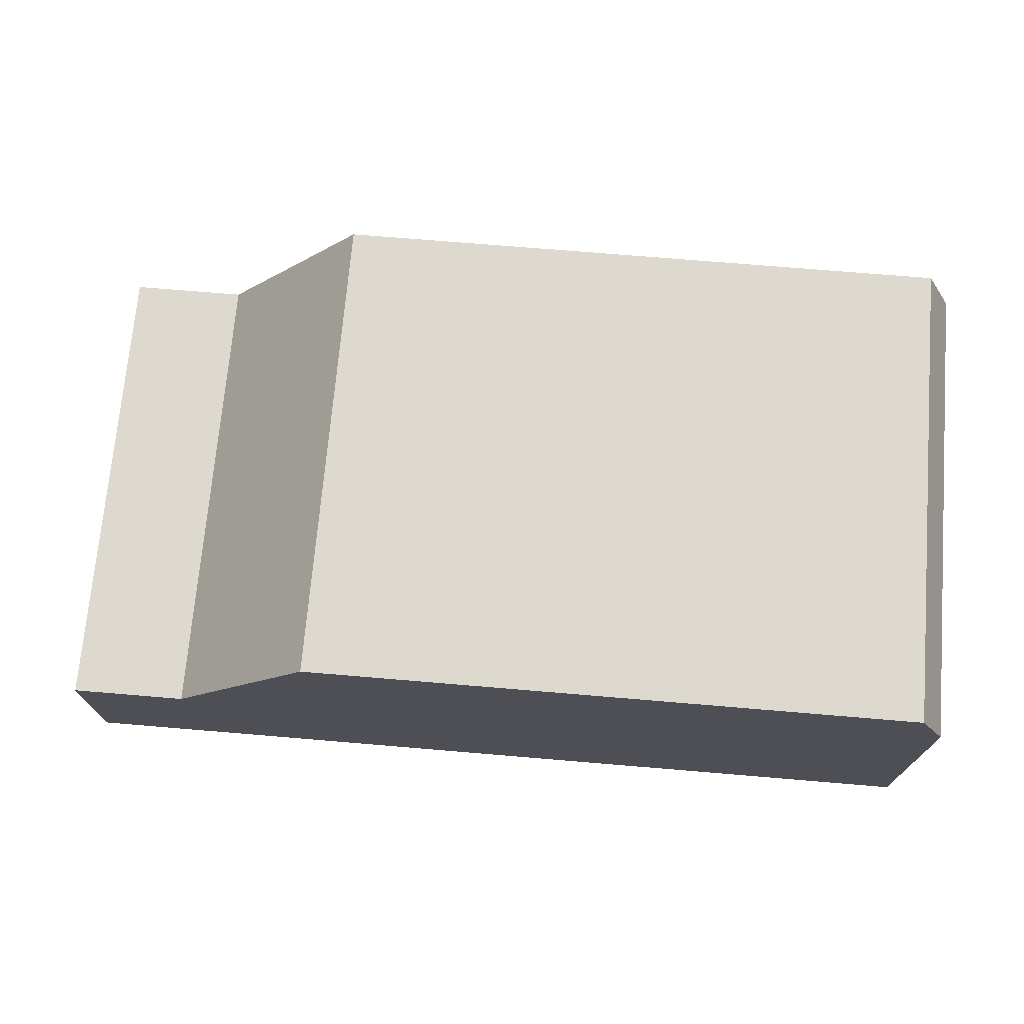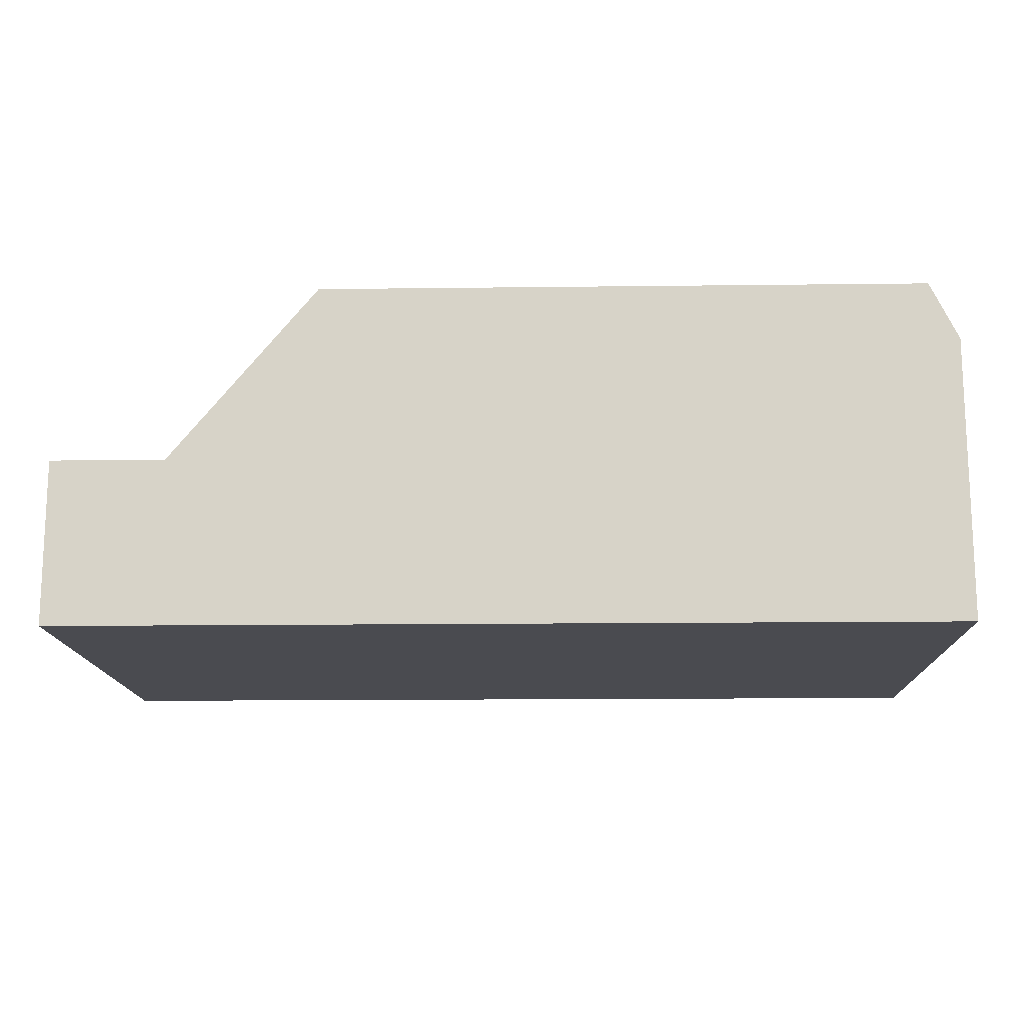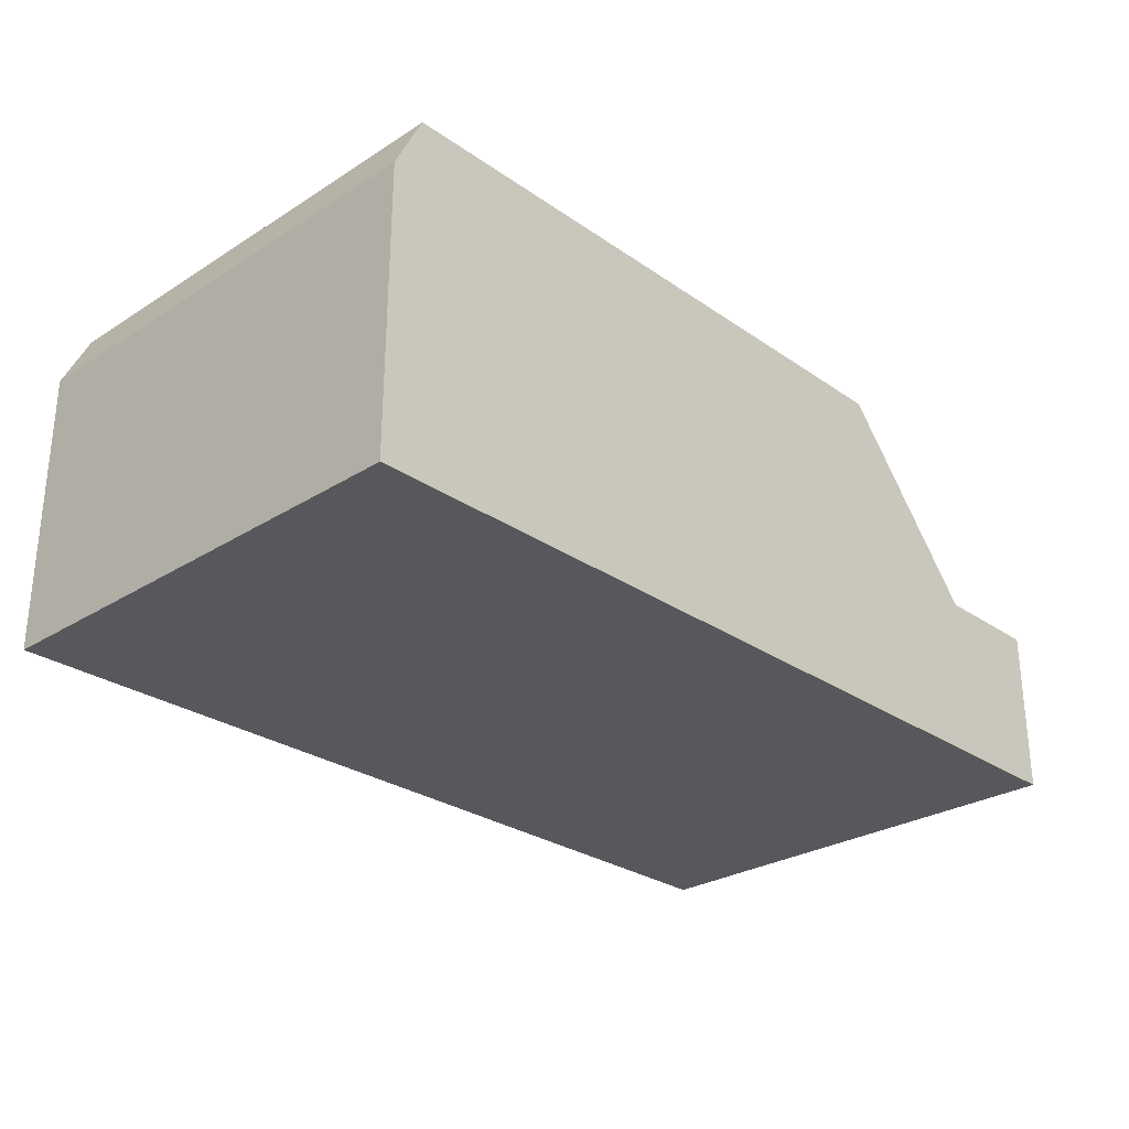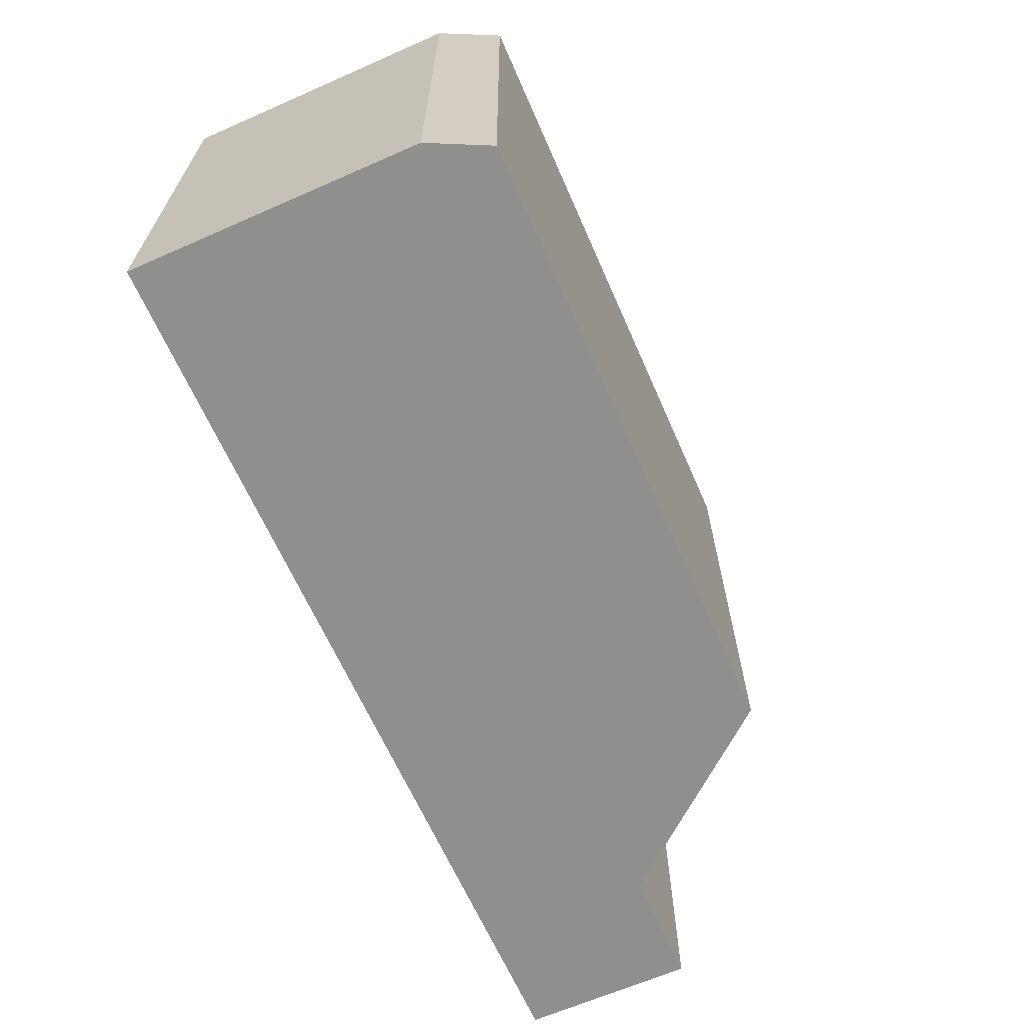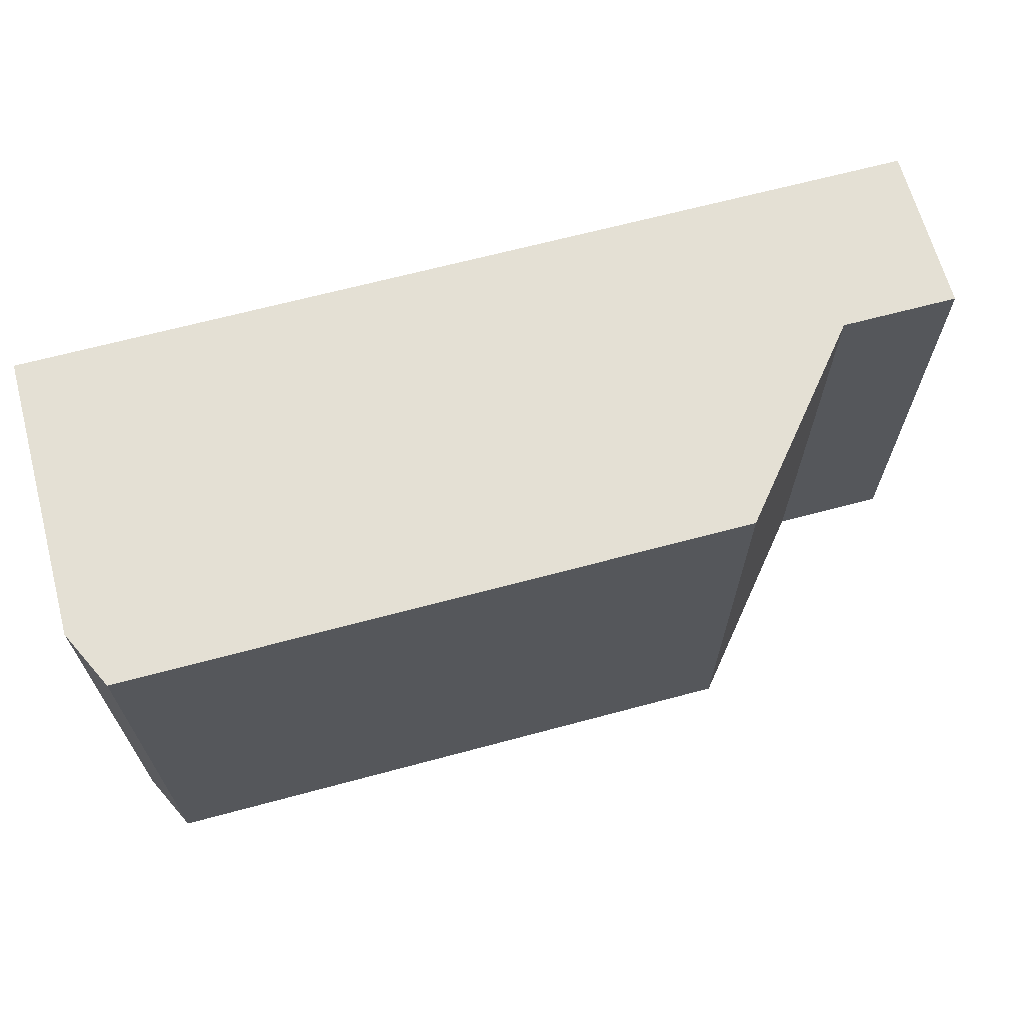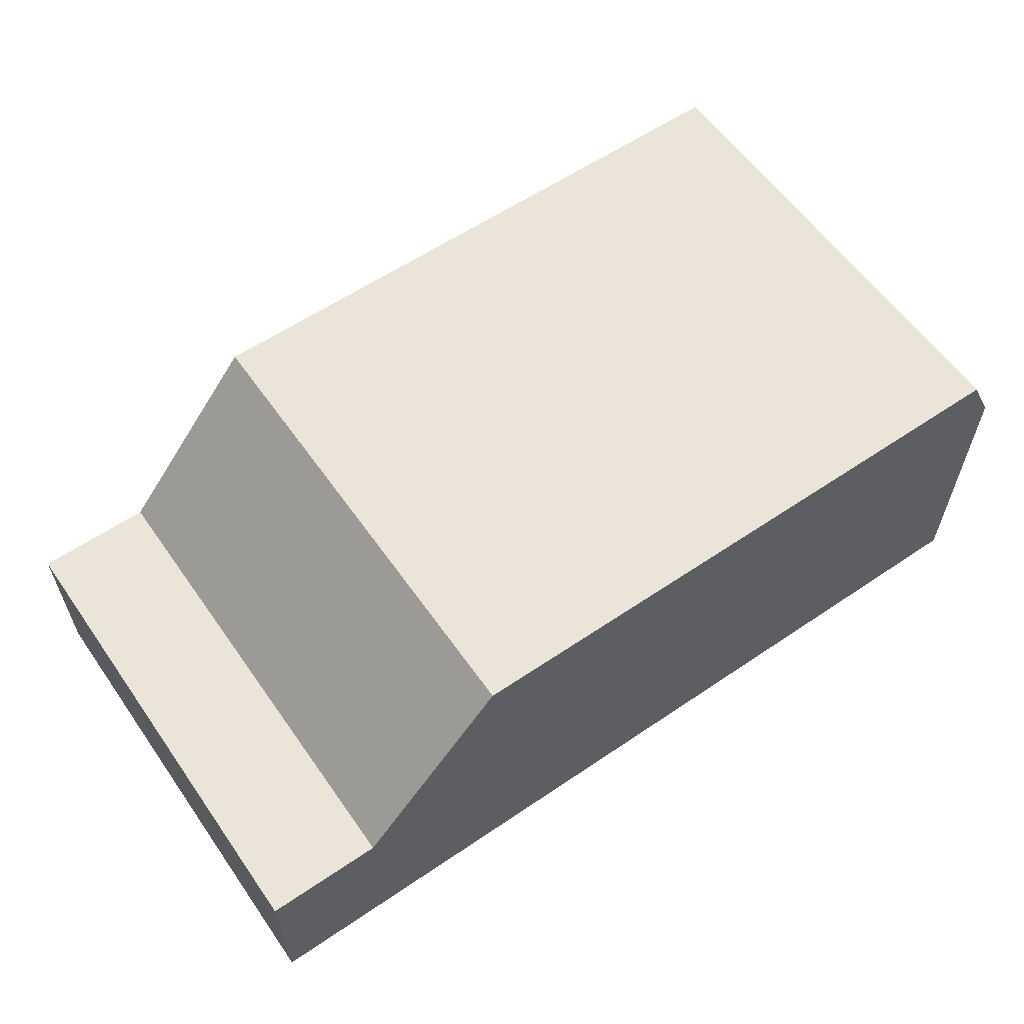
<metadata>
{"format":"obj","ext":"obj","renderer":"f3d","projection":"perspective","resolution":1024,"background":"white","views":[{"elev":71.7,"azim":-175.2,"up":"+Z"},{"elev":-14.4,"azim":-178.5,"up":"+Z"},{"elev":-27.9,"azim":-46.3,"up":"+Z"},{"elev":-65.2,"azim":-66.2,"up":"+Y"},{"elev":66.1,"azim":-15.1,"up":"+Y"},{"elev":59.4,"azim":145.1,"up":"+Z"}]}
</metadata>
<code>
o Cube.004
v -3.166 1.701 0.2641
v -3.166 -1.772 0.2641
v -3.374 -1.772 0.2641
v -3.374 1.701 0.2641
v -3.166 1.701 2.769
v -3.374 1.701 2.343
v -3.374 -1.772 2.343
v -3.166 -1.772 2.769
v 3.196 1.701 0.9497
v 3.196 1.701 1.475
v 3.196 -1.772 1.475
v 3.196 -1.772 1.003
v -3.166 -1.772 1.002
v -3.374 -1.772 1.002
v -3.374 1.701 1.002
v -3.166 1.701 1.002
v 2.36 1.701 0.934
v 2.36 1.701 0.2641
v 1.284 1.701 0.2641
v 1.284 1.701 1.002
v 2.36 -1.772 0.9996
v 2.36 -1.772 1.475
v 1.284 -1.772 2.769
v 1.284 -1.772 1.002
v 2.36 1.701 1.475
v 1.284 1.701 2.769
v 2.36 -1.772 0.2641
v 1.284 -1.772 0.2641
v -2.52 1.701 0.2641
v -2.52 1.701 1.002
v -2.52 -1.772 2.769
v -2.52 -1.772 1.002
v -2.52 1.701 2.769
v -2.52 -1.772 0.2641
v 3.196 1.701 0.2641
v 3.196 -1.772 0.2641
f 1 2 3 4
f 5 6 7 8
f 9 10 11 12
f 13 8 7 14
f 14 7 6 15
f 16 1 4 15
f 17 18 19 20
f 21 22 23 24
f 25 26 23 22
f 18 27 28 19
f 20 19 29 30
f 24 23 31 32
f 26 33 31 23
f 19 28 34 29
f 35 36 27 18
f 10 25 22 11
f 12 11 22 21
f 9 35 18 17
f 10 9 17 25
f 36 12 21 27
f 28 24 32 34
f 26 20 30 33
f 27 21 24 28
f 25 17 20 26
f 5 16 15 6
f 3 14 15 4
f 2 13 14 3
f 35 9 12 36
f 34 32 13 2
f 33 30 16 5
f 30 29 1 16
f 32 31 8 13
f 33 5 8 31
f 29 34 2 1

</code>
